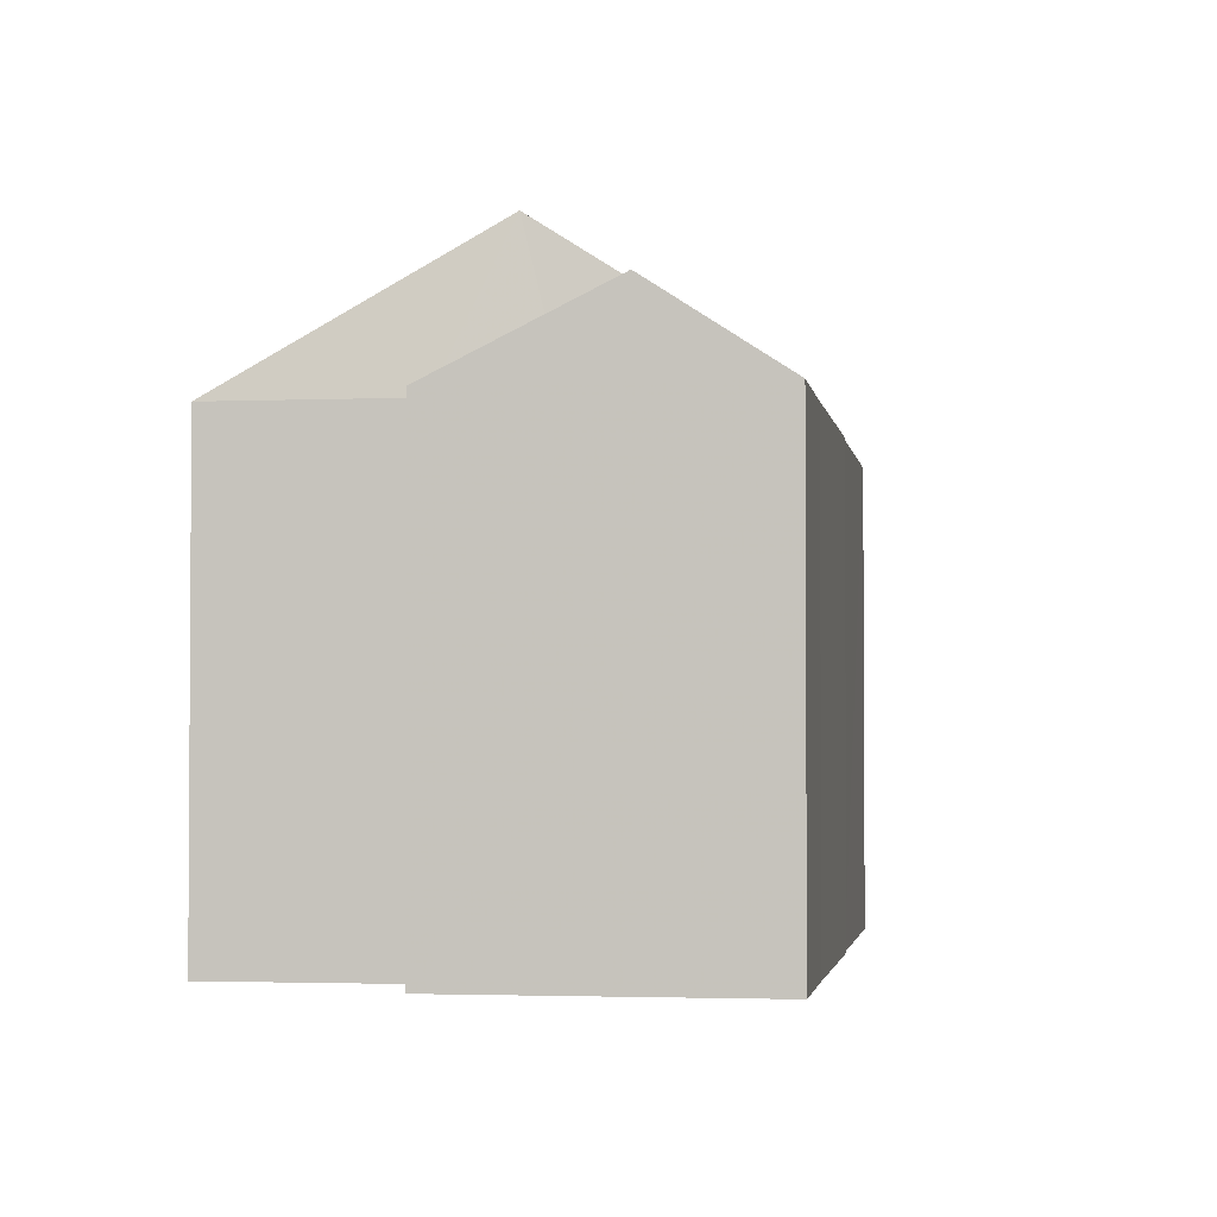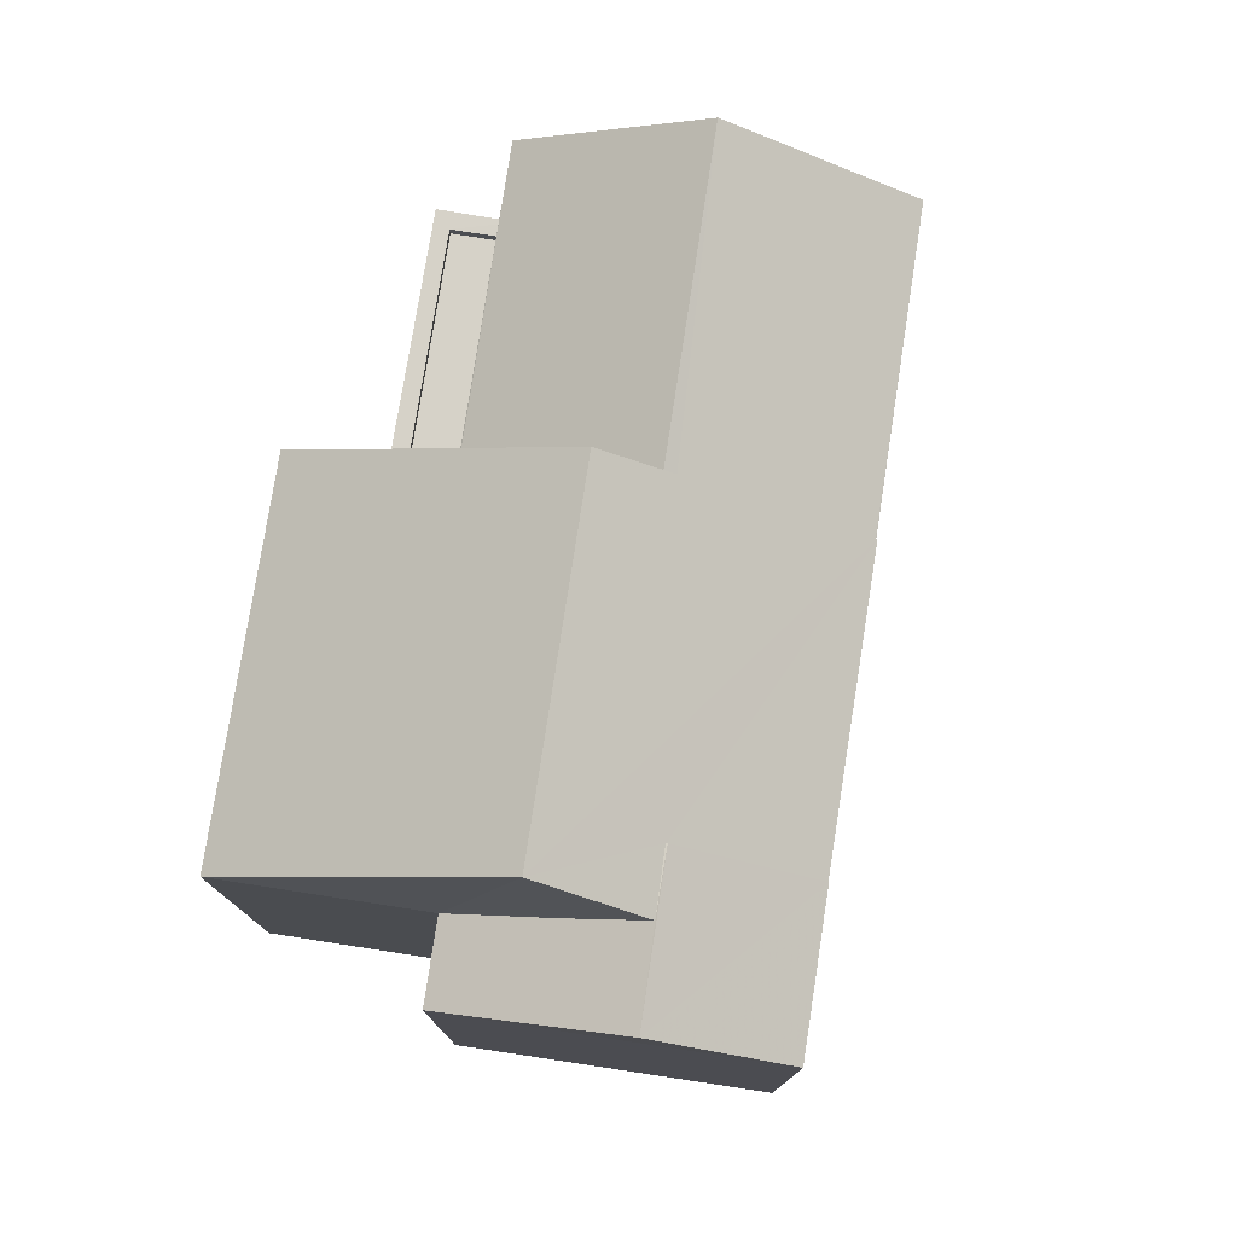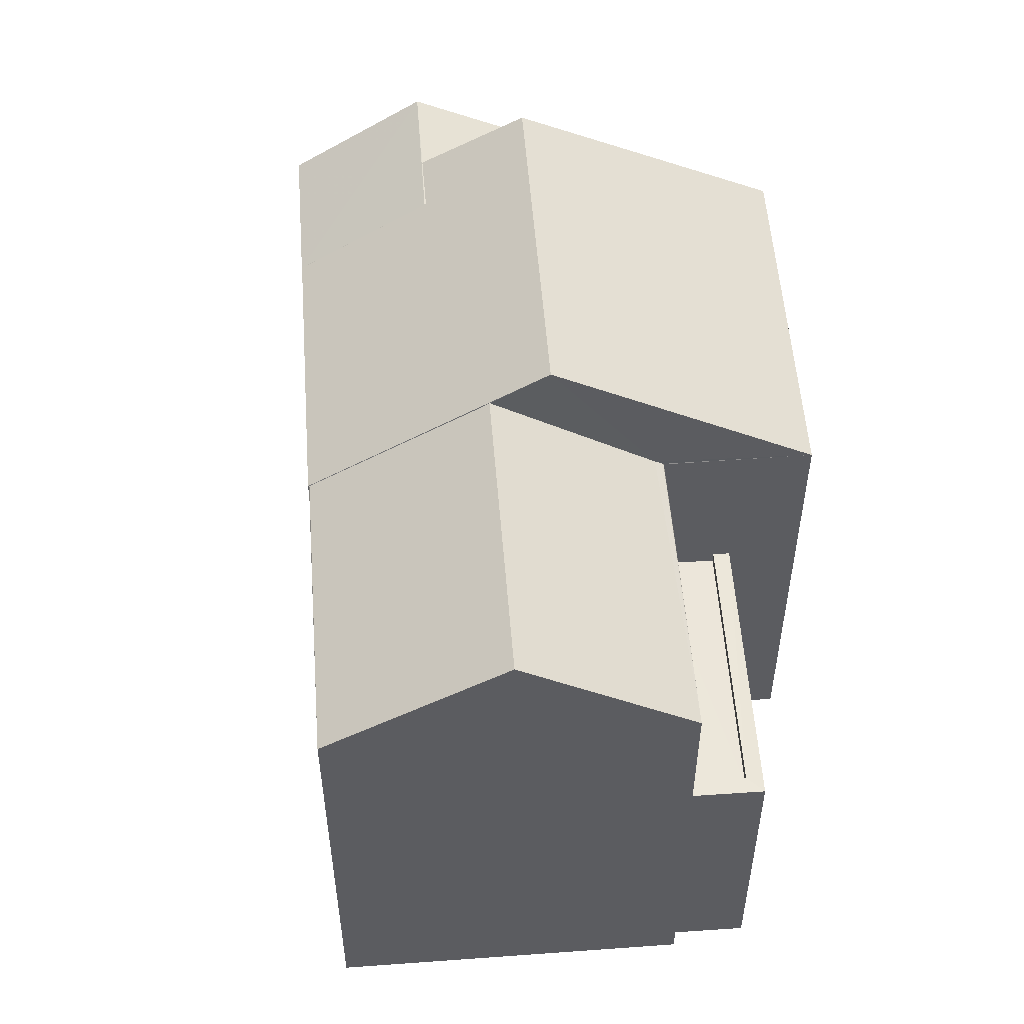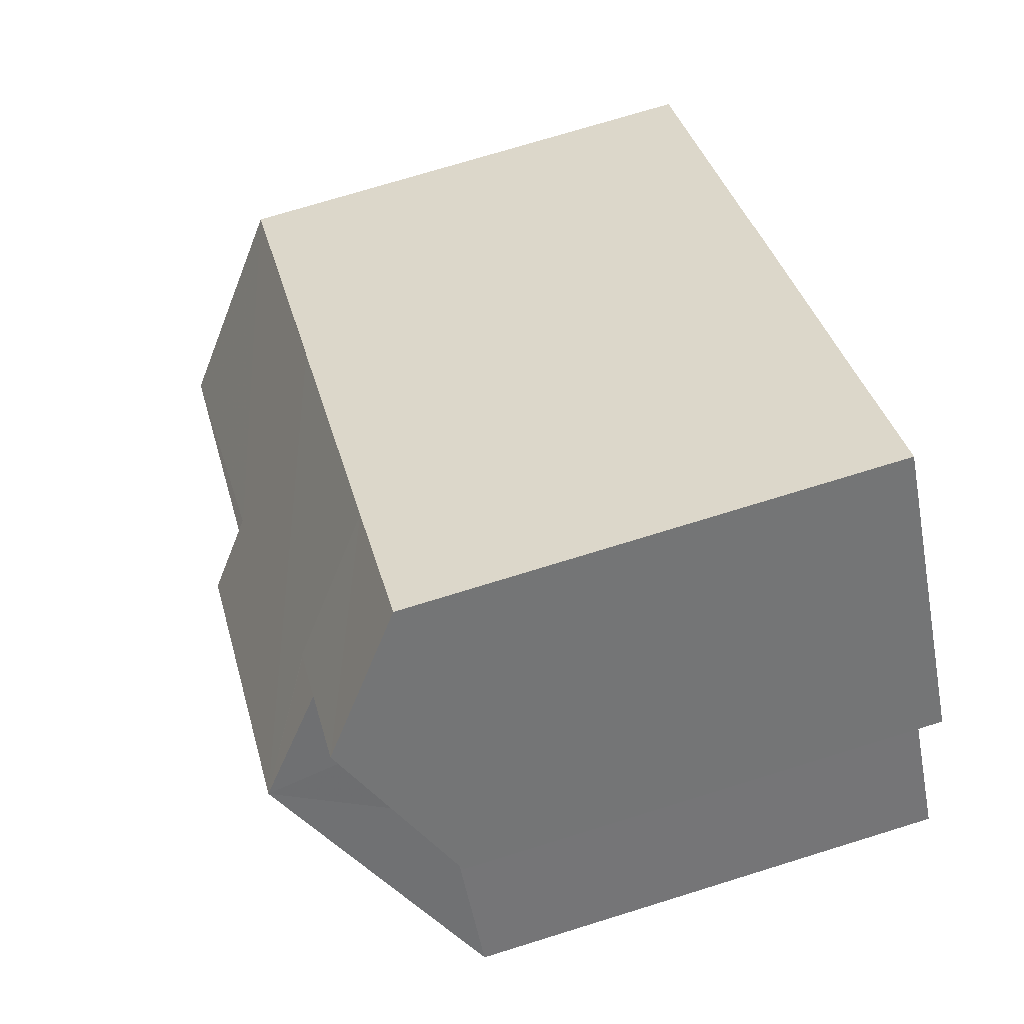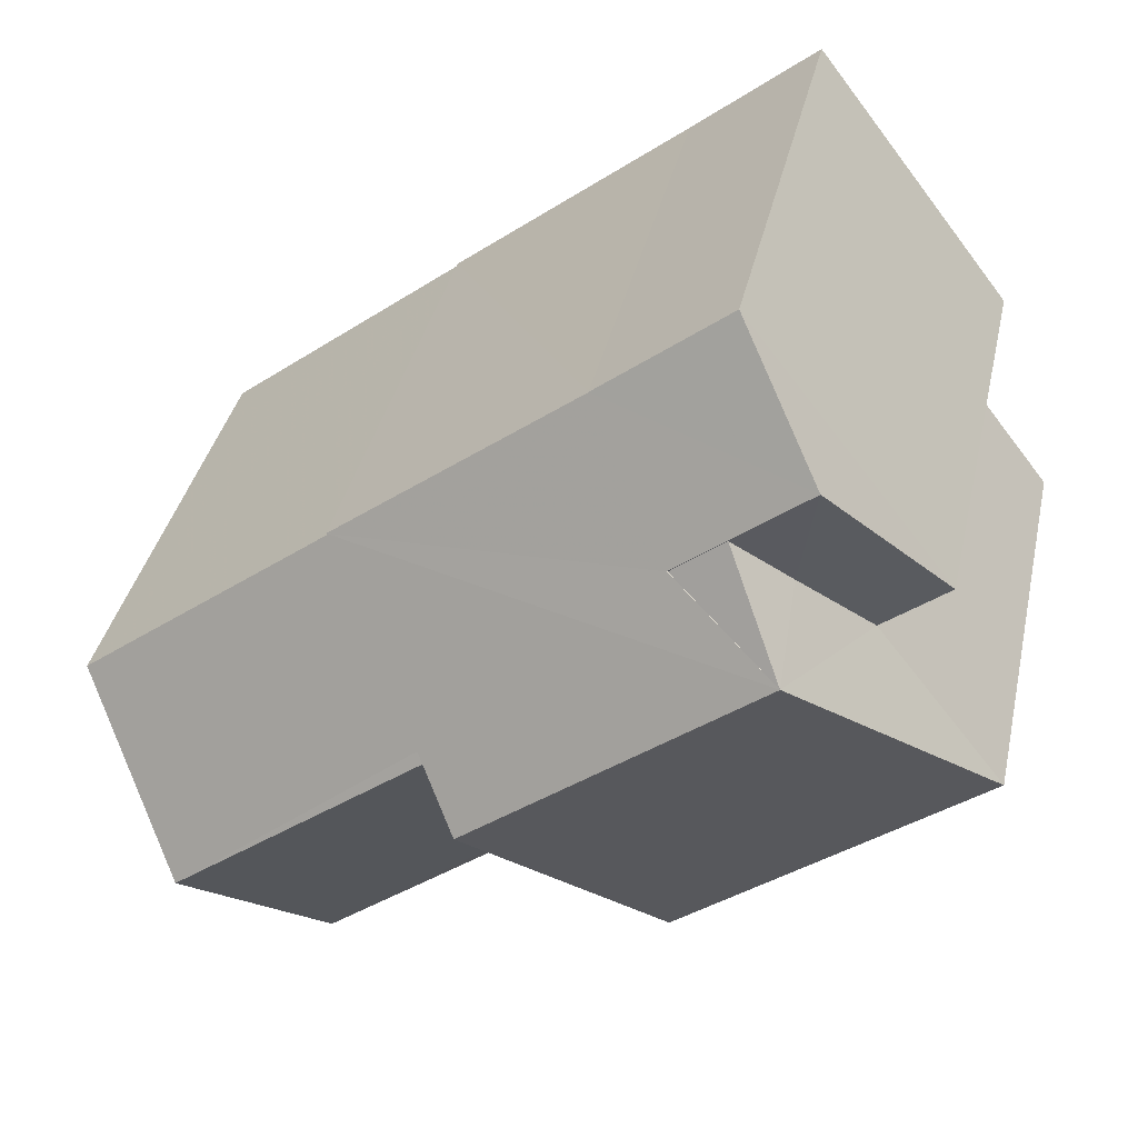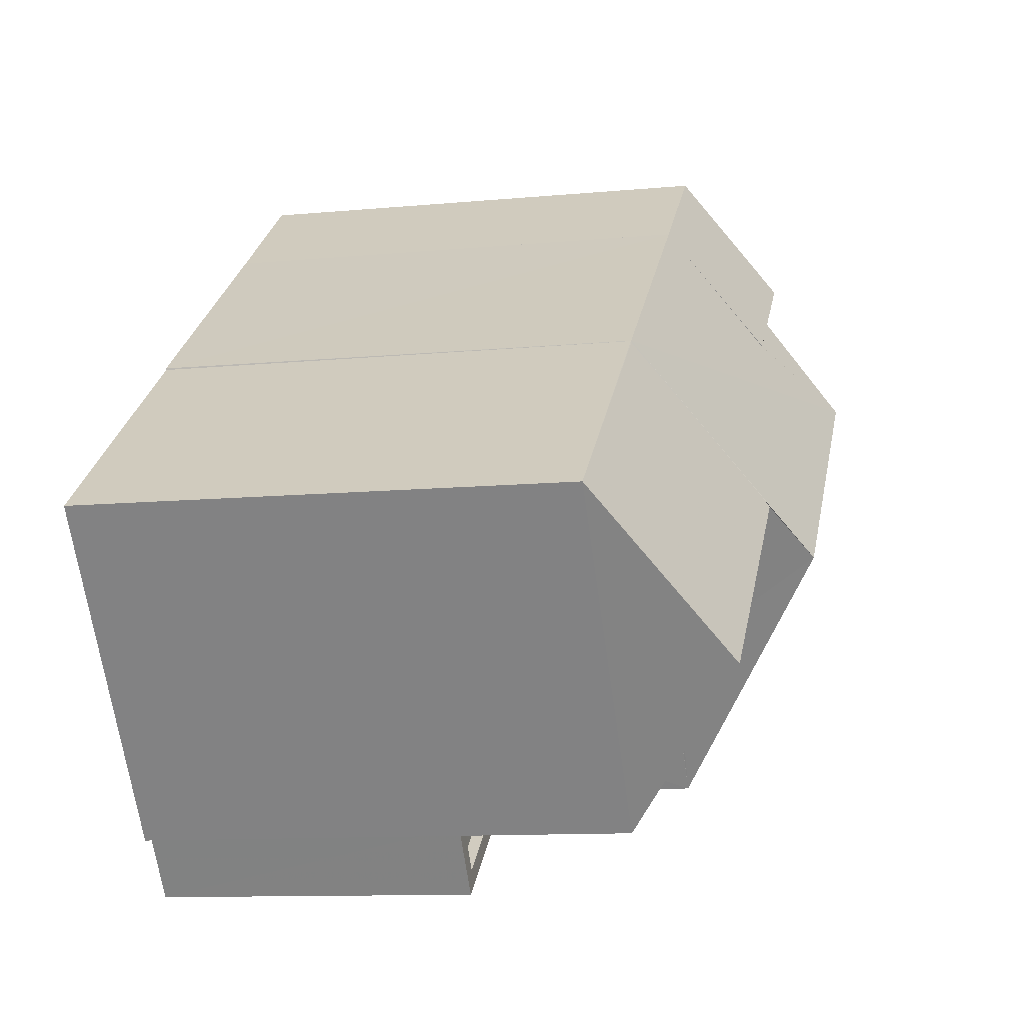
<metadata>
{"format":"obj","ext":"obj","renderer":"f3d","projection":"perspective","resolution":1024,"background":"white","views":[{"elev":-2.4,"azim":136.3,"up":"+Z"},{"elev":78.0,"azim":136.5,"up":"+Z"},{"elev":54.1,"azim":-56.6,"up":"+Z"},{"elev":73.0,"azim":72.8,"up":"+Y"},{"elev":36.6,"azim":12.1,"up":"+Y"},{"elev":-11.2,"azim":-77.0,"up":"+Y"}]}
</metadata>
<code>
v -8.947e+04 -1.001e+05 2.644
v -8.947e+04 -1.001e+05 2.644
v -8.947e+04 -1.001e+05 2.644
v -8.947e+04 -1.001e+05 2.645
v -8.947e+04 -1.001e+05 2.645
v -8.947e+04 -1.001e+05 2.645
v -8.947e+04 -1e+05 2.643
v -8.946e+04 -1.001e+05 2.643
v -8.947e+04 -1.001e+05 2.643
v -8.947e+04 -1.001e+05 2.644
v -8.947e+04 -1.001e+05 2.644
v -8.947e+04 -1.001e+05 2.645
v -8.946e+04 -1.001e+05 2.644
v -8.947e+04 -1.001e+05 2.644
v -8.947e+04 -1.001e+05 6.32
v -8.947e+04 -1.001e+05 6.321
v -8.947e+04 -1.001e+05 6.321
v -8.947e+04 -1.001e+05 6.321
v -8.947e+04 -1.001e+05 6.32
v -8.947e+04 -1.001e+05 6.321
v -8.947e+04 -1.001e+05 8.305
v -8.947e+04 -1.001e+05 8.31
v -8.947e+04 -1.001e+05 8.306
v -8.947e+04 -1.001e+05 8.385
v -8.947e+04 -1.001e+05 9.701
v -8.947e+04 -1e+05 8.309
v -8.947e+04 -1.001e+05 8.309
v -8.947e+04 -1.001e+05 9.354
v -8.947e+04 -1.001e+05 9.349
v -8.947e+04 -1.001e+05 10.16
v -8.947e+04 -1.001e+05 8.893
v -8.947e+04 -1.001e+05 8.309
v -8.946e+04 -1.001e+05 8.309
v -8.947e+04 -1.001e+05 9.354
v -8.946e+04 -1.001e+05 8.309
v -8.947e+04 -1.001e+05 9.7
v -8.947e+04 -1.001e+05 8.31
v -8.947e+04 -1.001e+05 10.16
v -8.947e+04 -1.001e+05 6.18
v -8.947e+04 -1.001e+05 6.181
v -8.947e+04 -1.001e+05 6.18
v -8.947e+04 -1.001e+05 6.181
v -8.947e+04 -1.001e+05 9.618
v -8.947e+04 -1.001e+05 8.305
v -8.947e+04 -1.001e+05 9.35
v -8.947e+04 -1.001e+05 9.35
v -8.947e+04 -1.001e+05 8.31
v -8.947e+04 -1.001e+05 8.309
v -8.947e+04 -1.001e+05 8.31
v -8.947e+04 -1.001e+05 8.305
f 1 2 3
f 1 4 5
f 5 4 6
f 7 8 9
f 10 7 3
f 11 12 4
f 11 13 14
f 9 13 11
f 3 9 1
f 4 1 11
f 7 9 3
f 9 11 1
f 15 16 17
f 17 16 18
f 15 19 16
f 18 16 20
f 21 22 23
f 23 24 25
f 23 22 24
f 26 27 28
f 29 30 31
f 31 30 32
f 30 33 32
f 27 34 28
f 31 32 35
f 24 36 25
f 37 38 30
f 39 40 41
f 39 42 40
f 38 33 30
f 43 44 25
f 36 43 25
f 45 46 34
f 34 29 28
f 31 35 28
f 34 46 29
f 29 31 28
f 47 33 38
f 29 46 30
f 45 37 30
f 45 48 37
f 46 45 30
f 49 50 44
f 43 49 44
f 19 21 39
f 22 21 47
f 47 15 14
f 39 41 19
f 14 15 11
f 21 19 15
f 21 15 47
f 34 48 45
f 34 27 48
f 32 33 13
f 9 32 13
f 43 37 49
f 37 43 38
f 22 47 24
f 24 47 38
f 24 38 36
f 38 43 36
f 1 50 2
f 2 50 37
f 50 49 37
f 28 35 26
f 18 12 17
f 18 4 12
f 32 8 35
f 32 9 8
f 2 37 48
f 3 2 48
f 48 27 10
f 3 48 10
f 47 14 13
f 33 47 13
f 20 16 40
f 42 20 40
f 15 17 12
f 11 15 12
f 19 40 16
f 19 41 40
f 44 5 6
f 23 44 6
f 10 26 7
f 10 27 26
f 26 8 7
f 26 35 8
f 42 39 20
f 4 18 6
f 39 21 20
f 6 18 23
f 20 21 23
f 18 20 23
f 1 5 44
f 50 1 44
f 25 44 23

</code>
